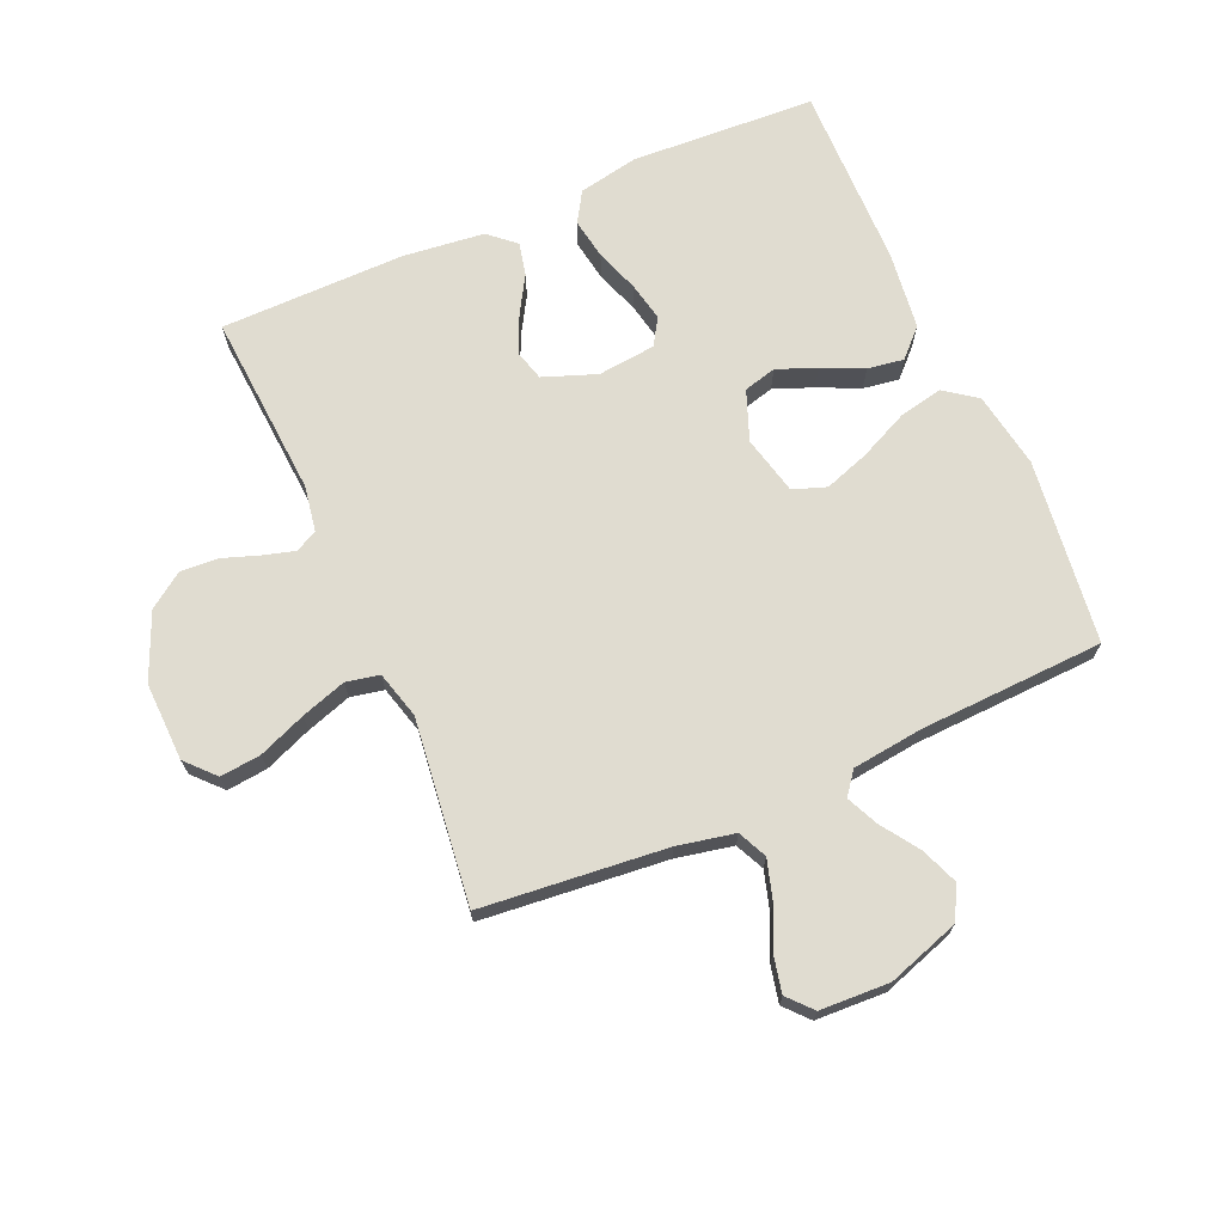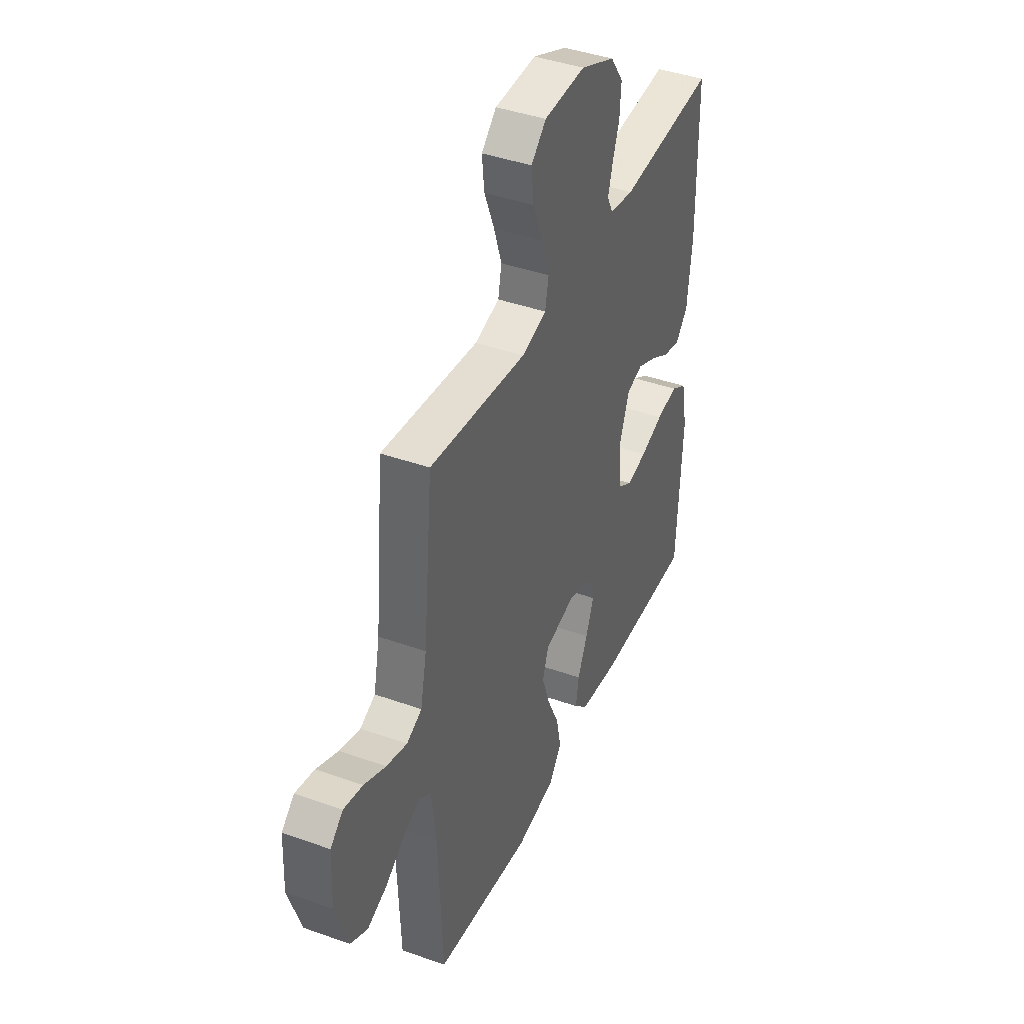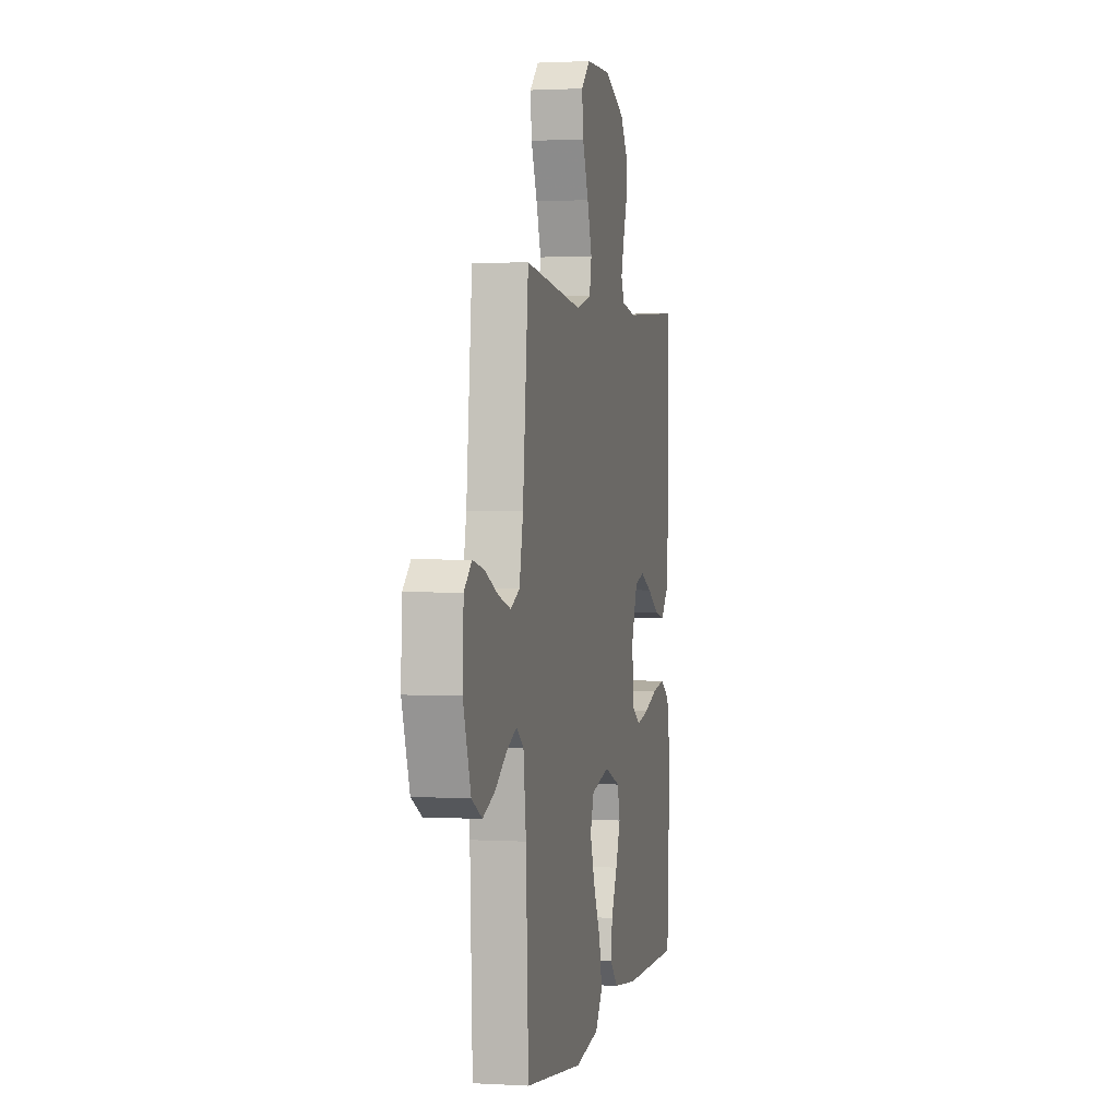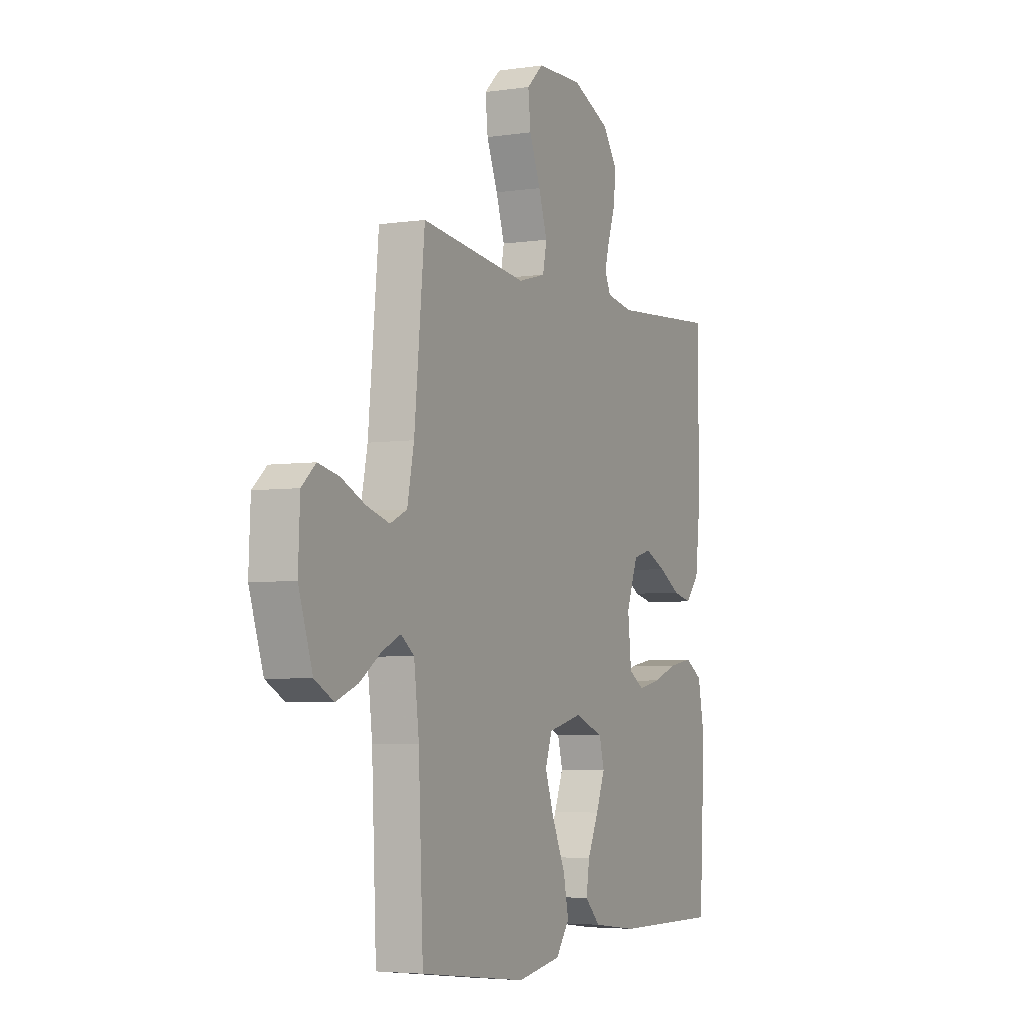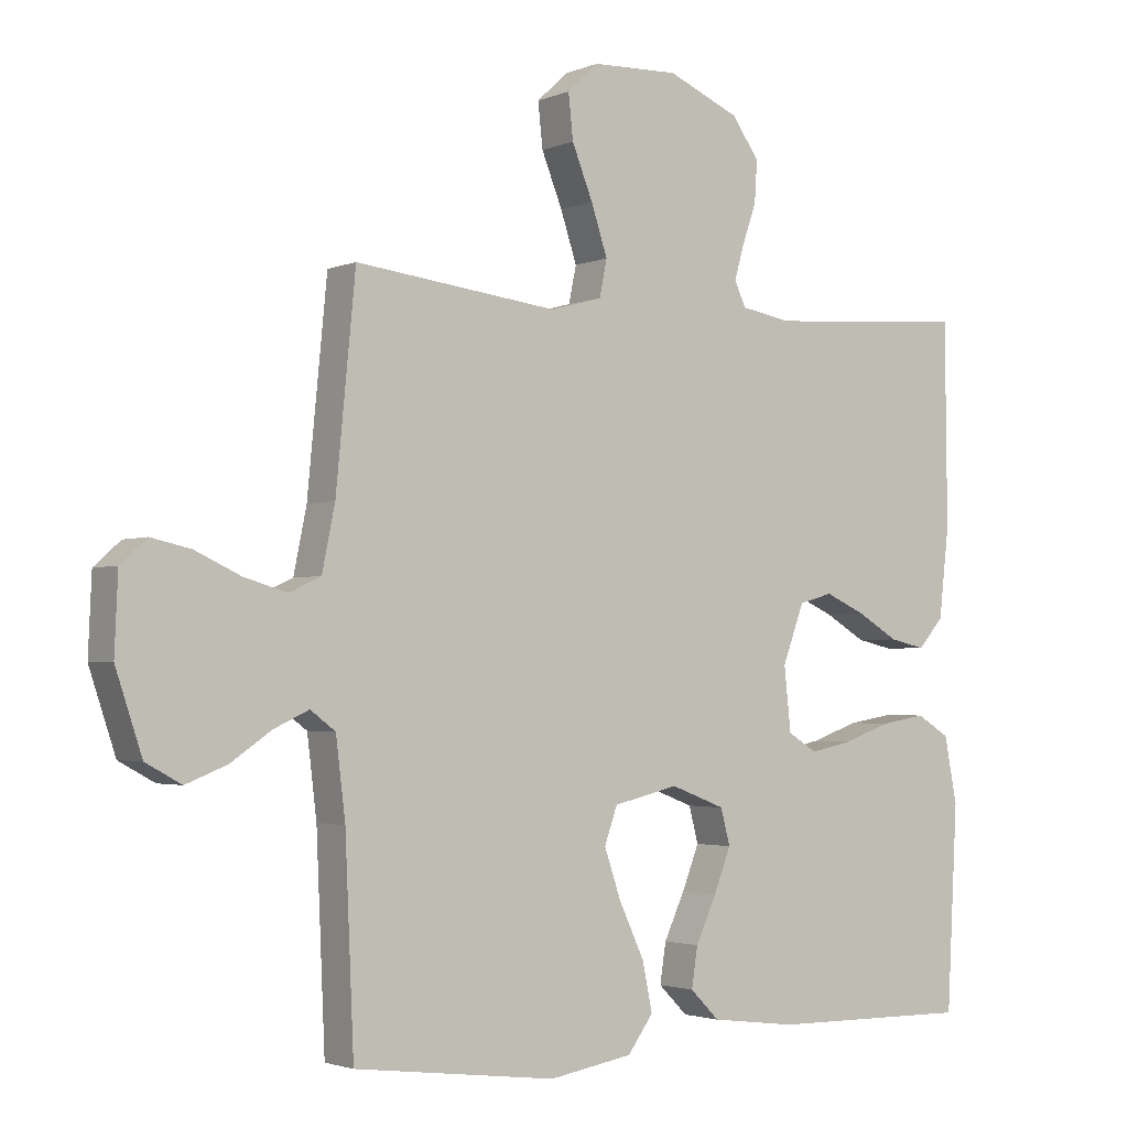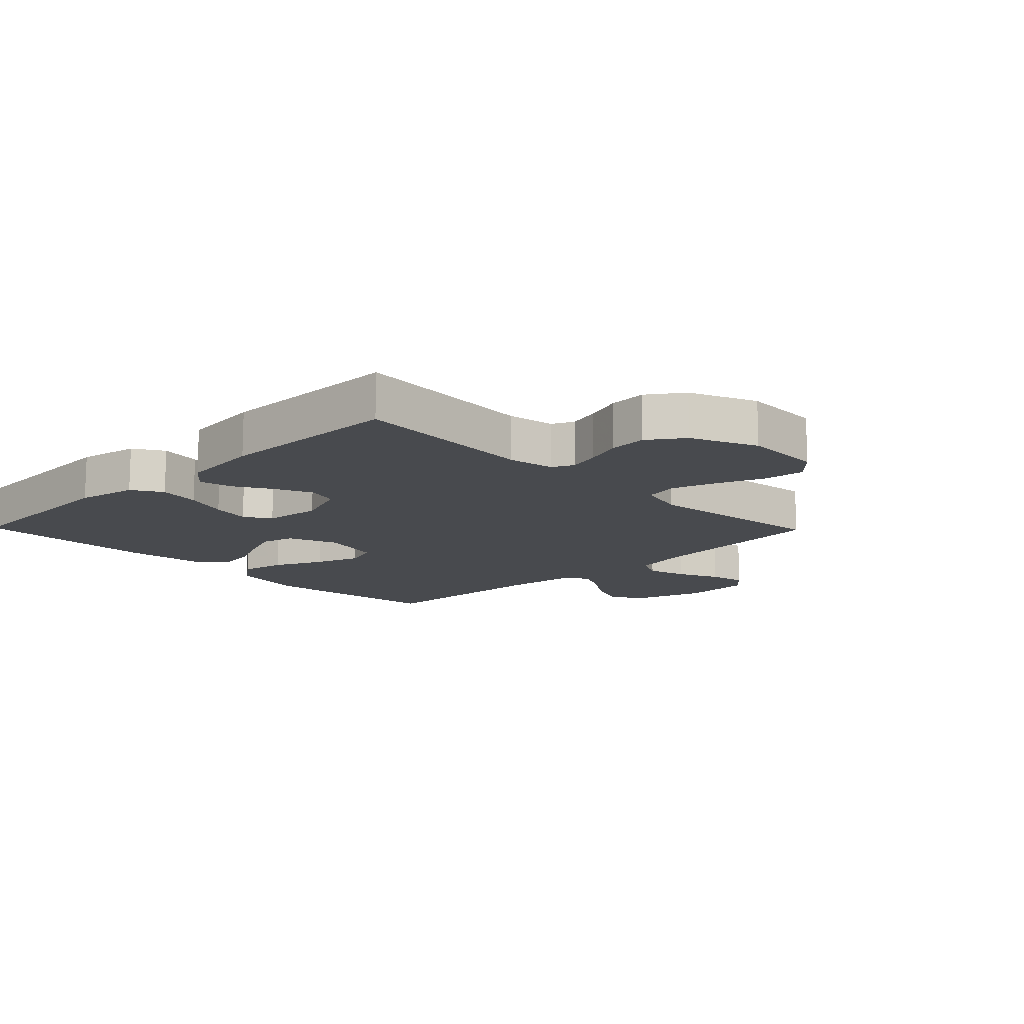
<metadata>
{"format":"obj","ext":"obj","renderer":"f3d","projection":"perspective","resolution":1024,"background":"white","views":[{"elev":69.7,"azim":66.4,"up":"+Y"},{"elev":41.6,"azim":113.3,"up":"+Z"},{"elev":1.5,"azim":102.0,"up":"+Z"},{"elev":-4.5,"azim":115.6,"up":"+Z"},{"elev":-2.4,"azim":144.5,"up":"+Z"},{"elev":-13.3,"azim":-45.7,"up":"+Y"}]}
</metadata>
<code>
v 0.5 0.07 -0.5
v 0.2 0.07 -0.537
v 0.076 0.07 -0.516
v 0.038 0.07 -0.464
v 0.053 0.07 -0.392
v 0.09 0.07 -0.313
v 0.115 0.07 -0.24
v 0.096 0.07 -0.186
v 0 0.07 -0.163
v -0.081 0.07 -0.194
v -0.095 0.07 -0.247
v -0.07 0.07 -0.311
v -0.039 0.07 -0.378
v -0.03 0.07 -0.437
v -0.073 0.07 -0.48
v -0.2 0.07 -0.496
v -0.5 0.07 -0.5
v -0.516 0.07 -0.2
v -0.497 0.07 -0.102
v -0.448 0.07 -0.072
v -0.381 0.07 -0.083
v -0.31 0.07 -0.108
v -0.247 0.07 -0.121
v -0.204 0.07 -0.094
v -0.194 0.07 0
v -0.226 0.07 0.086
v -0.276 0.07 0.1
v -0.336 0.07 0.073
v -0.397 0.07 0.037
v -0.45 0.07 0.025
v -0.488 0.07 0.068
v -0.503 0.07 0.2
v -0.5 0.07 0.5
v -0.2 0.07 0.479
v -0.125 0.07 0.492
v -0.108 0.07 0.528
v -0.122 0.07 0.578
v -0.143 0.07 0.638
v -0.147 0.07 0.699
v -0.107 0.07 0.756
v 0 0.07 0.802
v 0.128 0.07 0.798
v 0.174 0.07 0.755
v 0.167 0.07 0.689
v 0.136 0.07 0.612
v 0.112 0.07 0.539
v 0.123 0.07 0.485
v 0.2 0.07 0.464
v 0.5 0.07 0.5
v 0.529 0.07 0.2
v 0.548 0.07 0.107
v 0.595 0.07 0.085
v 0.659 0.07 0.104
v 0.726 0.07 0.135
v 0.785 0.07 0.148
v 0.824 0.07 0.113
v 0.829 0.07 0
v 0.79 0.07 -0.117
v 0.737 0.07 -0.146
v 0.676 0.07 -0.122
v 0.616 0.07 -0.081
v 0.564 0.07 -0.057
v 0.527 0.07 -0.085
v 0.513 0.07 -0.2
v 0.5 0 -0.5
v 0.2 0 -0.537
v 0.076 0 -0.516
v 0.038 0 -0.464
v 0.053 0 -0.392
v 0.09 0 -0.313
v 0.115 0 -0.24
v 0.096 0 -0.186
v 0 0 -0.163
v -0.081 0 -0.194
v -0.095 0 -0.247
v -0.07 0 -0.311
v -0.039 0 -0.378
v -0.03 0 -0.437
v -0.073 0 -0.48
v -0.2 0 -0.496
v -0.5 0 -0.5
v -0.516 0 -0.2
v -0.497 0 -0.102
v -0.448 0 -0.072
v -0.381 0 -0.083
v -0.31 0 -0.108
v -0.247 0 -0.121
v -0.204 0 -0.094
v -0.194 0 0
v -0.226 0 0.086
v -0.276 0 0.1
v -0.336 0 0.073
v -0.397 0 0.037
v -0.45 0 0.025
v -0.488 0 0.068
v -0.503 0 0.2
v -0.5 0 0.5
v -0.2 0 0.479
v -0.125 0 0.492
v -0.108 0 0.528
v -0.122 0 0.578
v -0.143 0 0.638
v -0.147 0 0.699
v -0.107 0 0.756
v 0 0 0.802
v 0.128 0 0.798
v 0.174 0 0.755
v 0.167 0 0.689
v 0.136 0 0.612
v 0.112 0 0.539
v 0.123 0 0.485
v 0.2 0 0.464
v 0.5 0 0.5
v 0.529 0 0.2
v 0.548 0 0.107
v 0.595 0 0.085
v 0.659 0 0.104
v 0.726 0 0.135
v 0.785 0 0.148
v 0.824 0 0.113
v 0.829 0 0
v 0.79 0 -0.117
v 0.737 0 -0.146
v 0.676 0 -0.122
v 0.616 0 -0.081
v 0.564 0 -0.057
v 0.527 0 -0.085
v 0.513 0 -0.2
f 58 59 60 61
f 58 61 62
f 57 58 62
f 56 57 62
f 53 54 55 56
f 52 53 56 62
f 51 52 62 63
f 48 49 50
f 47 48 50 51
f 42 43 44 45
f 42 45 46
f 41 42 46
f 40 41 46 47
f 37 38 39 40
f 36 37 40 47
f 31 32 33 34
f 31 34 35
f 28 29 30 31
f 27 28 31 35
f 26 27 35 36
f 19 20 21 22
f 19 22 23
f 18 19 23
f 17 18 23
f 16 17 23 24
f 12 13 14 15
f 11 12 15 16
f 10 11 16 24
f 3 4 5 6
f 3 6 7
f 64 1 2 3
f 64 3 7
f 63 64 7 8
f 51 63 8 9
f 25 26 36 47
f 24 25 47 51
f 9 10 24 51
f 125 124 123 122
f 126 125 122
f 126 122 121
f 126 121 120
f 120 119 118 117
f 126 120 117 116
f 127 126 116 115
f 114 113 112
f 115 114 112 111
f 109 108 107 106
f 110 109 106
f 110 106 105
f 111 110 105 104
f 104 103 102 101
f 111 104 101 100
f 98 97 96 95
f 99 98 95
f 95 94 93 92
f 99 95 92 91
f 100 99 91 90
f 86 85 84 83
f 87 86 83
f 87 83 82
f 87 82 81
f 88 87 81 80
f 79 78 77 76
f 80 79 76 75
f 88 80 75 74
f 70 69 68 67
f 71 70 67
f 67 66 65 128
f 71 67 128
f 72 71 128 127
f 73 72 127 115
f 111 100 90 89
f 115 111 89 88
f 115 88 74 73
f 1 65 66 2
f 2 66 67 3
f 3 67 68 4
f 4 68 69 5
f 5 69 70 6
f 6 70 71 7
f 7 71 72 8
f 8 72 73 9
f 9 73 74 10
f 10 74 75 11
f 11 75 76 12
f 12 76 77 13
f 13 77 78 14
f 14 78 79 15
f 15 79 80 16
f 16 80 81 17
f 17 81 82 18
f 18 82 83 19
f 19 83 84 20
f 20 84 85 21
f 21 85 86 22
f 22 86 87 23
f 23 87 88 24
f 24 88 89 25
f 25 89 90 26
f 26 90 91 27
f 27 91 92 28
f 28 92 93 29
f 29 93 94 30
f 30 94 95 31
f 31 95 96 32
f 32 96 97 33
f 33 97 98 34
f 34 98 99 35
f 35 99 100 36
f 36 100 101 37
f 37 101 102 38
f 38 102 103 39
f 39 103 104 40
f 40 104 105 41
f 41 105 106 42
f 42 106 107 43
f 43 107 108 44
f 44 108 109 45
f 45 109 110 46
f 46 110 111 47
f 47 111 112 48
f 48 112 113 49
f 49 113 114 50
f 50 114 115 51
f 51 115 116 52
f 52 116 117 53
f 53 117 118 54
f 54 118 119 55
f 55 119 120 56
f 56 120 121 57
f 57 121 122 58
f 58 122 123 59
f 59 123 124 60
f 60 124 125 61
f 61 125 126 62
f 62 126 127 63
f 63 127 128 64
f 64 128 65 1

</code>
